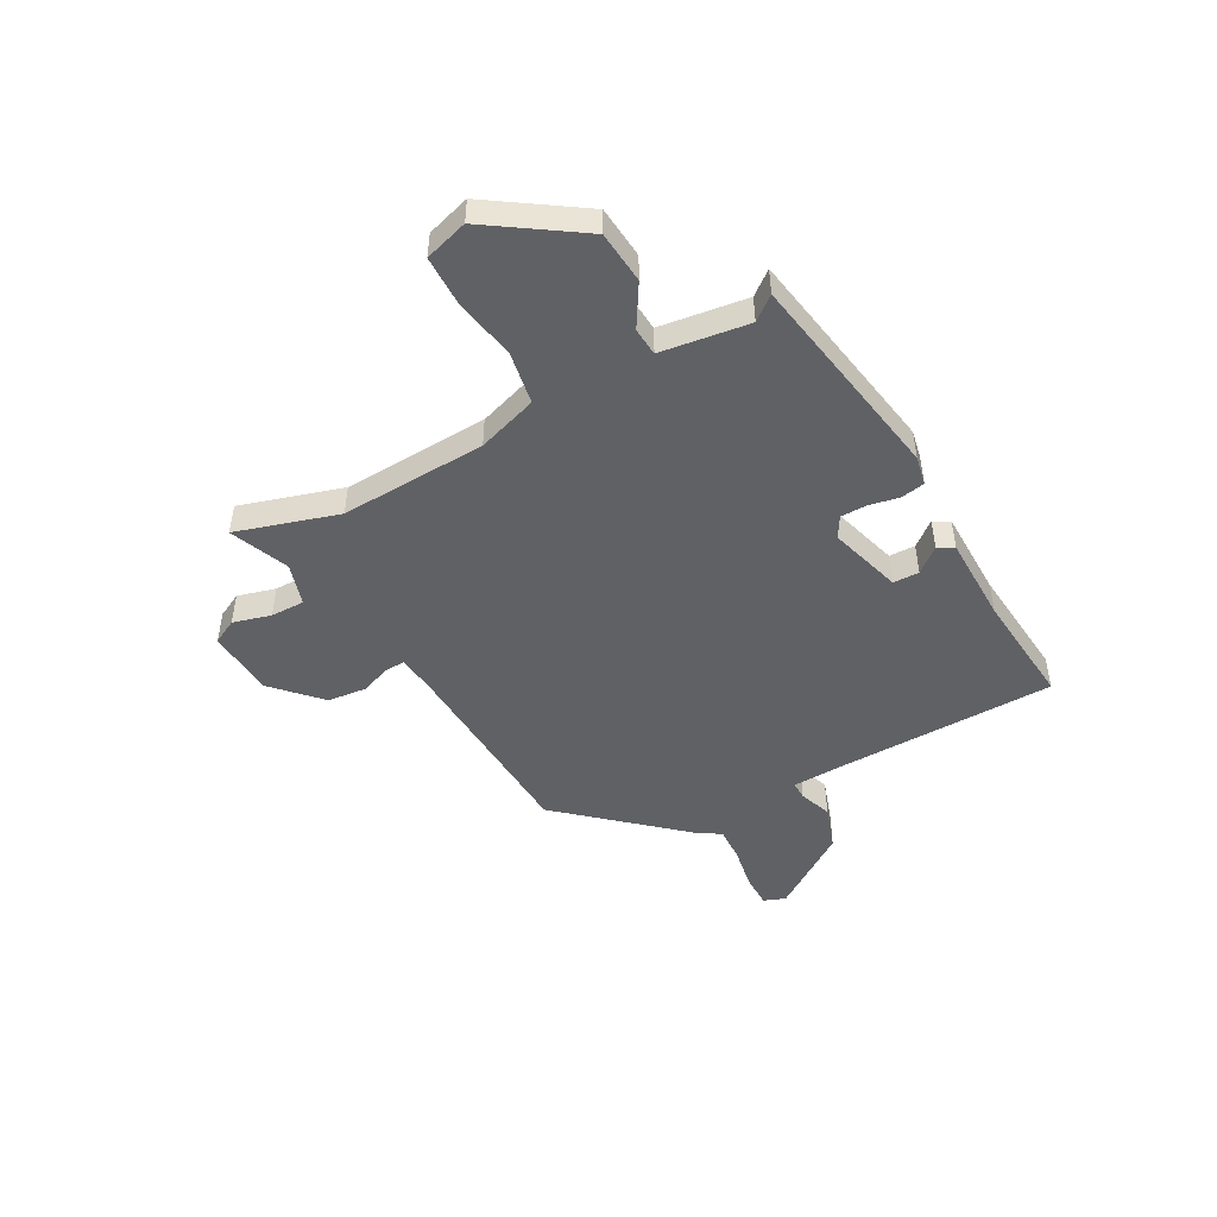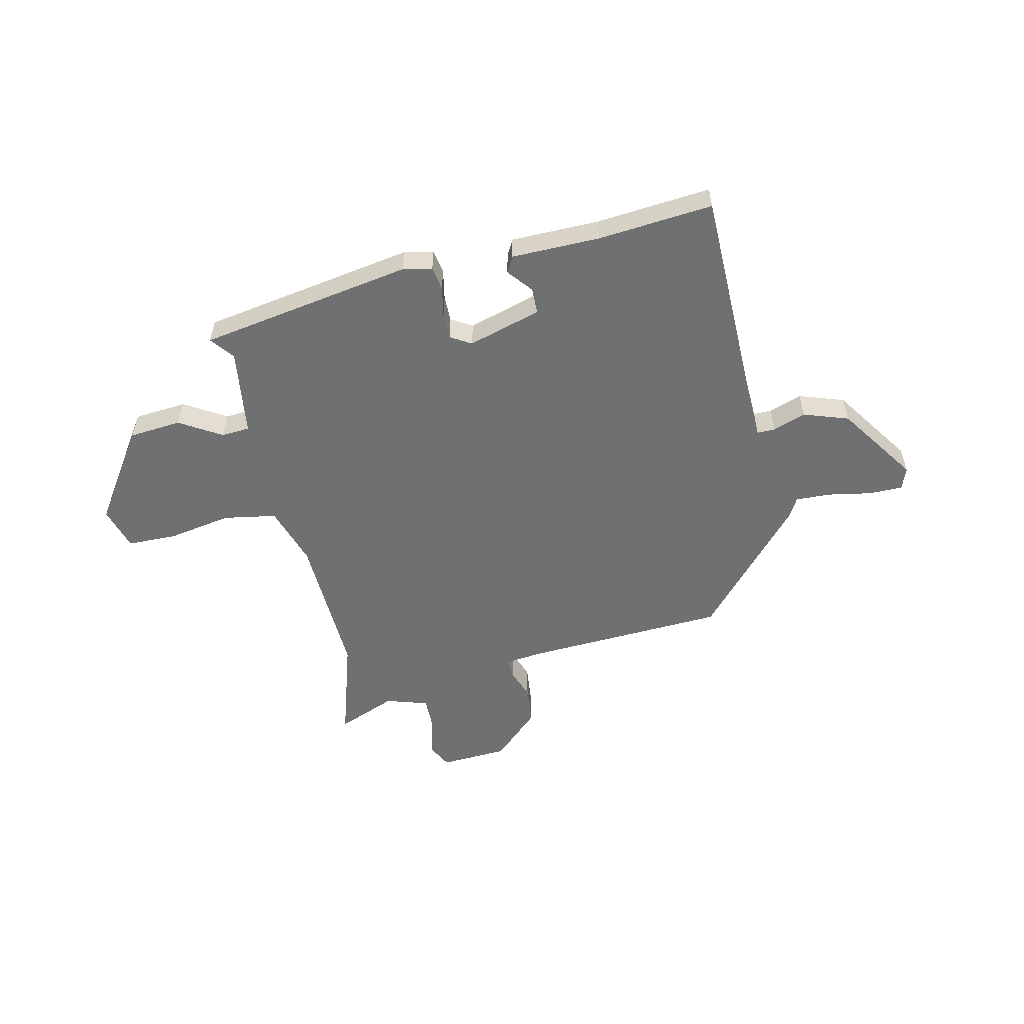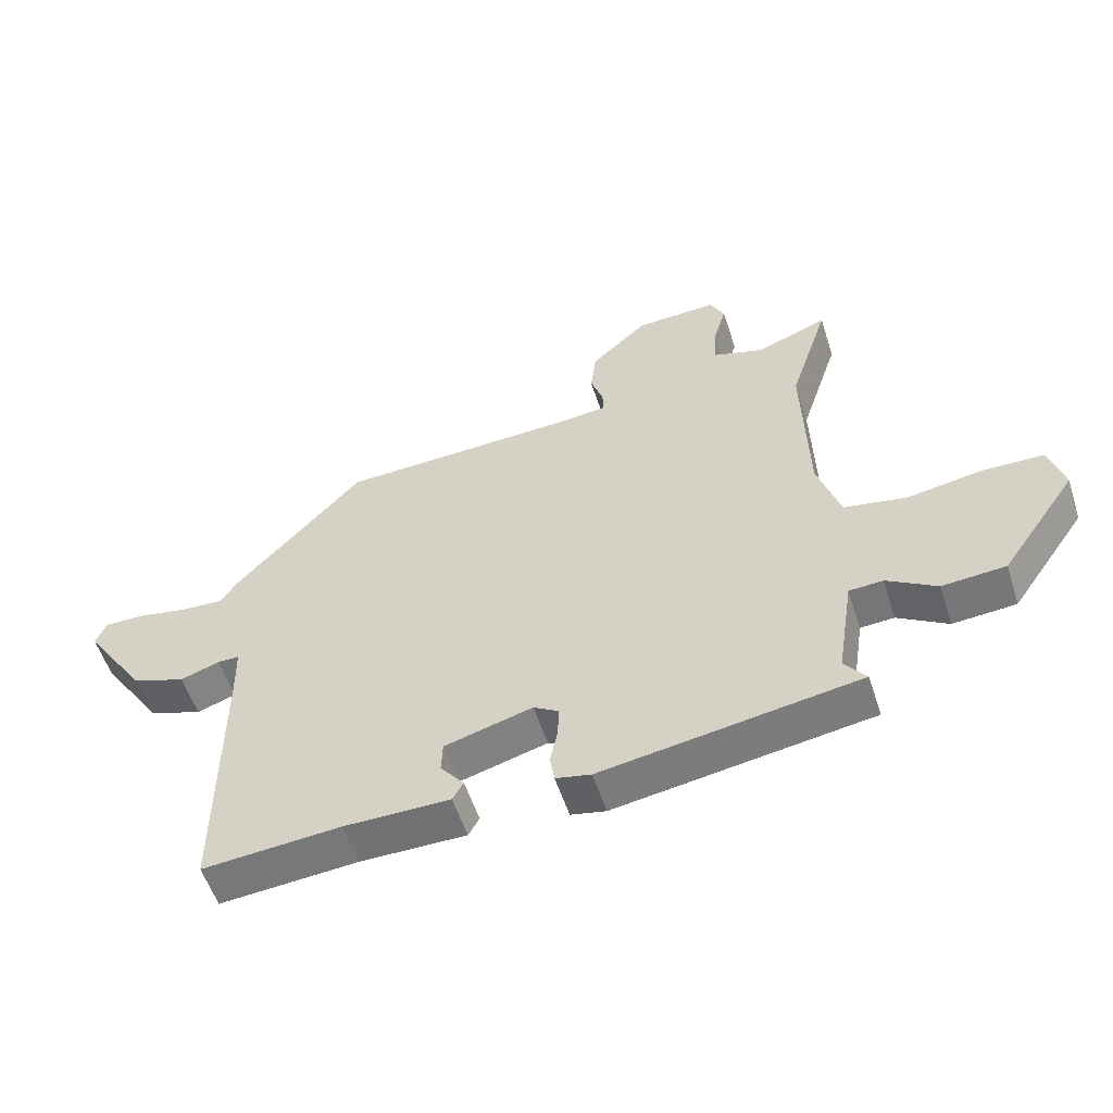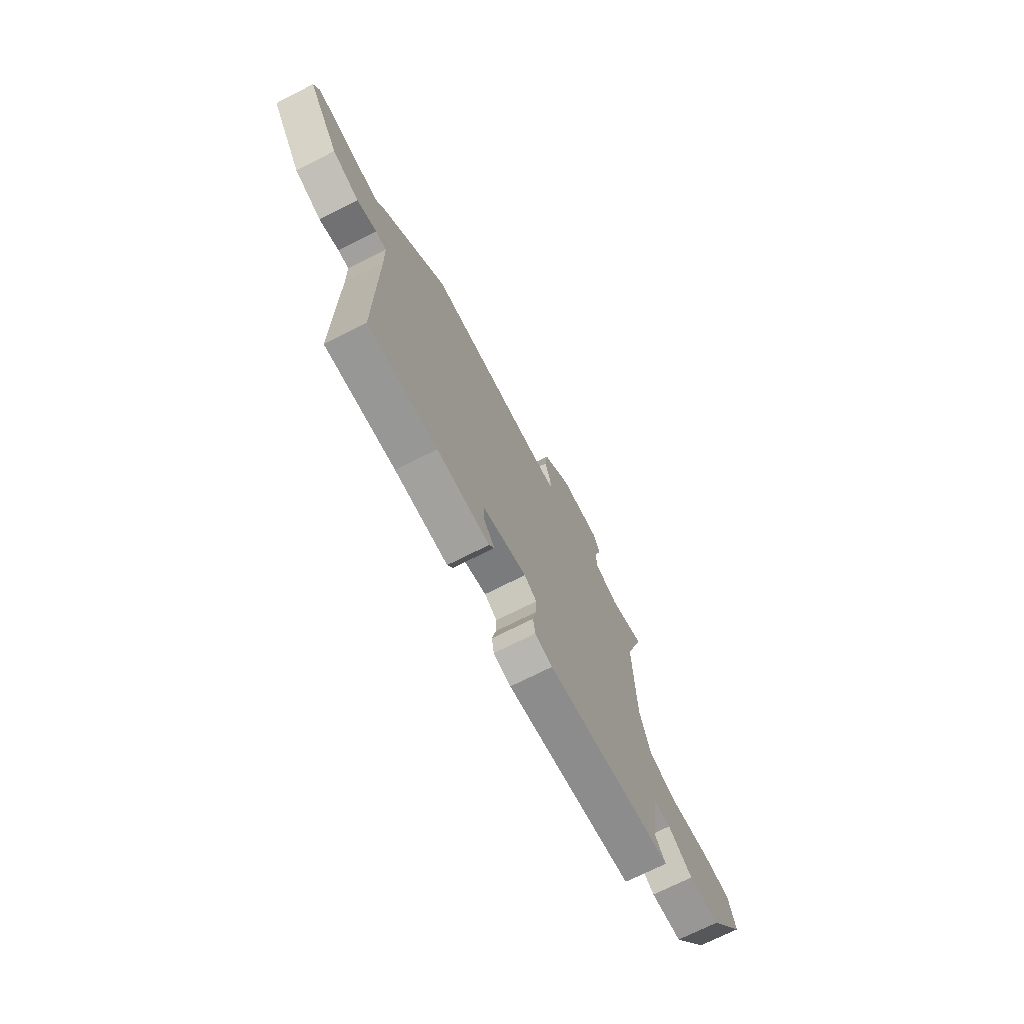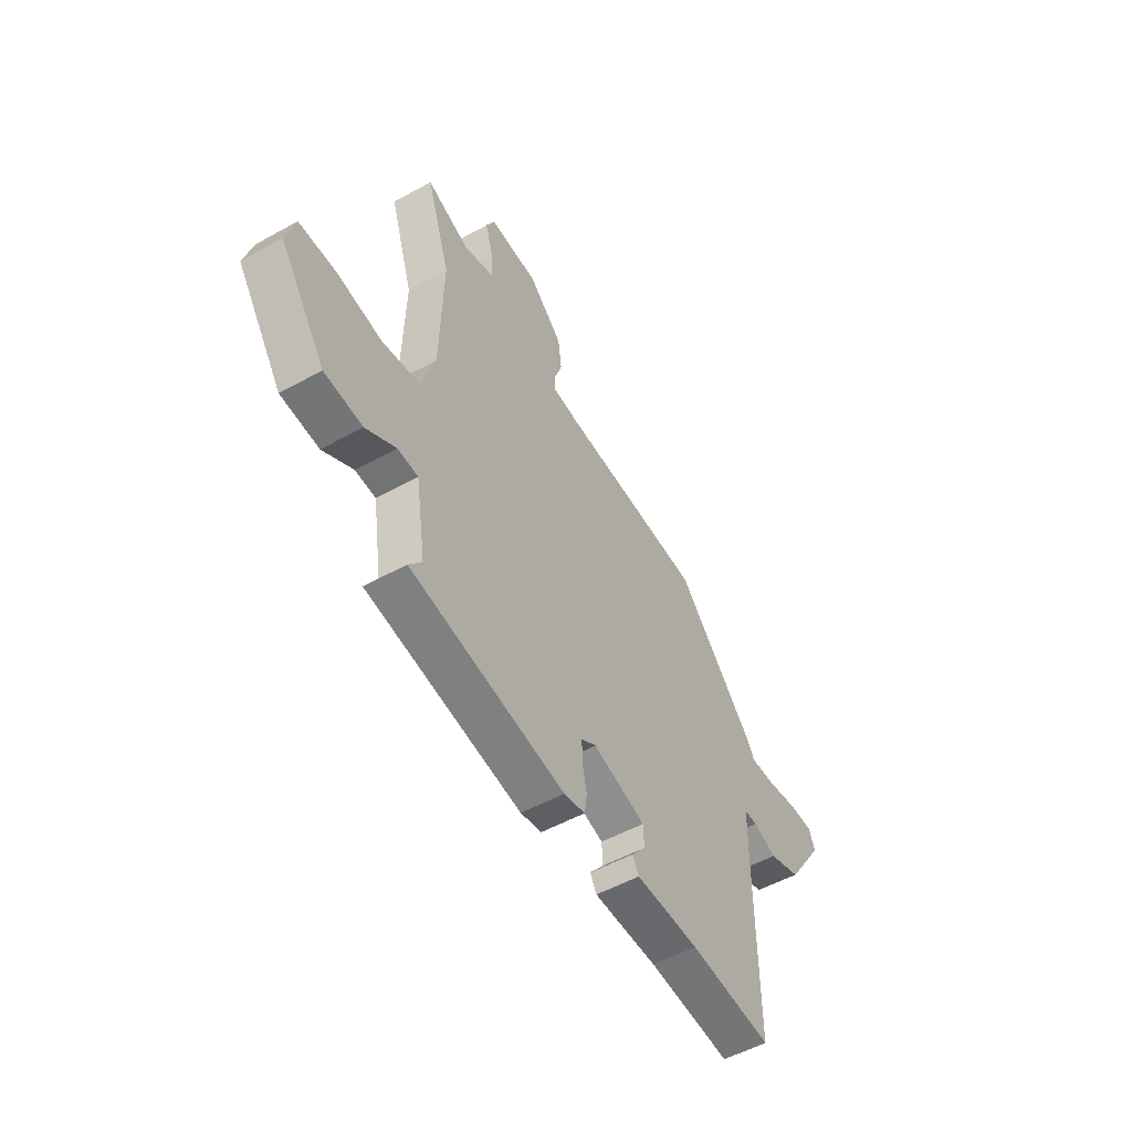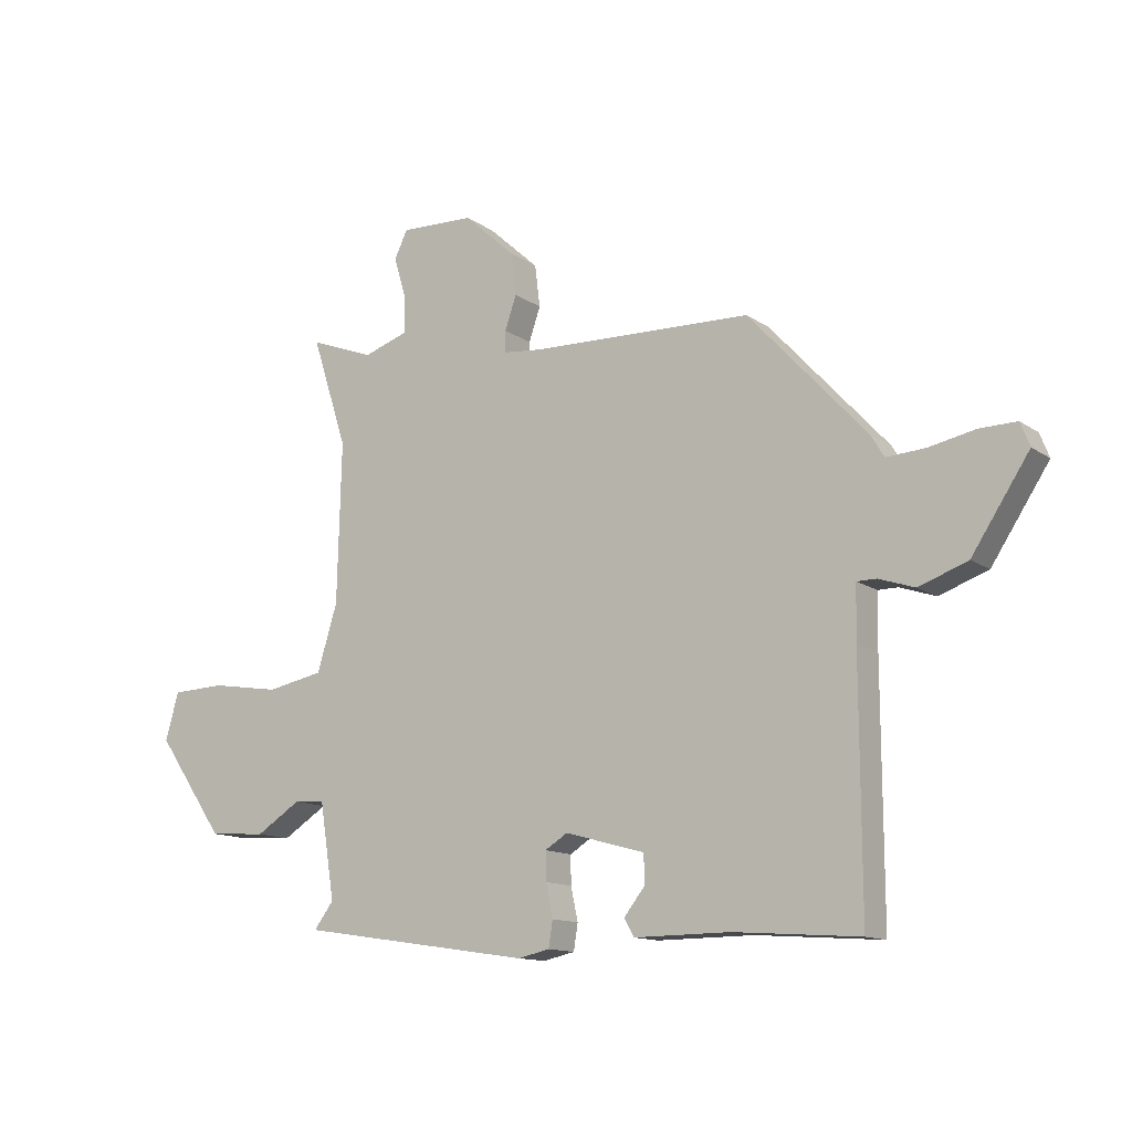
<metadata>
{"format":"obj","ext":"obj","renderer":"f3d","projection":"perspective","resolution":1024,"background":"white","views":[{"elev":-48.0,"azim":119.8,"up":"+Y"},{"elev":-54.9,"azim":-166.4,"up":"+Y"},{"elev":-55.7,"azim":18.0,"up":"+Z"},{"elev":-71.7,"azim":-63.1,"up":"+Z"},{"elev":-53.1,"azim":120.6,"up":"+Z"},{"elev":-12.9,"azim":-146.5,"up":"+Z"}]}
</metadata>
<code>
v -0.325 0.07 0.459
v 0.057 0.07 0.472
v 0.126 0.07 0.479
v 0.125 0.07 0.516
v 0.105 0.07 0.574
v 0.114 0.07 0.647
v 0.203 0.07 0.728
v 0.331 0.07 0.733
v 0.354 0.07 0.686
v 0.333 0.07 0.615
v 0.331 0.07 0.551
v 0.41 0.07 0.525
v 0.522 0.07 0.568
v 0.46 0.07 0.377
v 0.467 0.07 0.101
v 0.502 0.07 -0.013
v 0.601 0.07 -0.032
v 0.72 0.07 -0.013
v 0.814 0.07 -0.016
v 0.837 0.07 -0.098
v 0.718 0.07 -0.268
v 0.619 0.07 -0.275
v 0.541 0.07 -0.226
v 0.488 0.07 -0.229
v 0.462 0.07 -0.394
v 0.496 0.07 -0.439
v 0.093 0.07 -0.5
v 0.038 0.07 -0.488
v 0.031 0.07 -0.443
v 0.043 0.07 -0.386
v 0.044 0.07 -0.337
v 0.005 0.07 -0.313
v -0.133 0.07 -0.351
v -0.135 0.07 -0.4
v -0.098 0.07 -0.447
v -0.115 0.07 -0.477
v -0.281 0.07 -0.476
v -0.498 0.07 -0.492
v -0.497 0.07 -0.072
v -0.499 0.07 0.02
v -0.533 0.07 0.02
v -0.595 0.07 -0.001
v -0.679 0.07 0.029
v -0.778 0.07 0.179
v -0.762 0.07 0.22
v -0.698 0.07 0.219
v -0.618 0.07 0.203
v -0.551 0.07 0.199
v -0.529 0.07 0.236
v -0.325 0 0.459
v 0.057 0 0.472
v 0.126 0 0.479
v 0.125 0 0.516
v 0.105 0 0.574
v 0.114 0 0.647
v 0.203 0 0.728
v 0.331 0 0.733
v 0.354 0 0.686
v 0.333 0 0.615
v 0.331 0 0.551
v 0.41 0 0.525
v 0.522 0 0.568
v 0.46 0 0.377
v 0.467 0 0.101
v 0.502 0 -0.013
v 0.601 0 -0.032
v 0.72 0 -0.013
v 0.814 0 -0.016
v 0.837 0 -0.098
v 0.718 0 -0.268
v 0.619 0 -0.275
v 0.541 0 -0.226
v 0.488 0 -0.229
v 0.462 0 -0.394
v 0.496 0 -0.439
v 0.093 0 -0.5
v 0.038 0 -0.488
v 0.031 0 -0.443
v 0.043 0 -0.386
v 0.044 0 -0.337
v 0.005 0 -0.313
v -0.133 0 -0.351
v -0.135 0 -0.4
v -0.098 0 -0.447
v -0.115 0 -0.477
v -0.281 0 -0.476
v -0.498 0 -0.492
v -0.497 0 -0.072
v -0.499 0 0.02
v -0.533 0 0.02
v -0.595 0 -0.001
v -0.679 0 0.029
v -0.778 0 0.179
v -0.762 0 0.22
v -0.698 0 0.219
v -0.618 0 0.203
v -0.551 0 0.199
v -0.529 0 0.236
f 48 49 1 2
f 45 46 47
f 44 45 47
f 43 44 47
f 42 43 47
f 41 42 47
f 40 41 47 48
f 37 38 39
f 37 39 40
f 36 37 40
f 35 36 40
f 34 35 40
f 33 34 40 48
f 28 29 30
f 27 28 30
f 26 27 30
f 25 26 30
f 24 25 30 31
f 21 22 23
f 20 21 23
f 19 20 23
f 18 19 23
f 17 18 23
f 16 17 23 24
f 24 31 32
f 16 24 32
f 15 16 32
f 12 13 14
f 32 33 48
f 15 32 48
f 14 15 48
f 12 14 48
f 11 12 48
f 8 9 10
f 7 8 10
f 6 7 10
f 5 6 10
f 4 5 10
f 48 2 3
f 11 48 3
f 3 4 10 11
f 51 50 98 97
f 96 95 94
f 96 94 93
f 96 93 92
f 96 92 91
f 96 91 90
f 97 96 90 89
f 88 87 86
f 89 88 86
f 89 86 85
f 89 85 84
f 89 84 83
f 97 89 83 82
f 79 78 77
f 79 77 76
f 79 76 75
f 79 75 74
f 80 79 74 73
f 72 71 70
f 72 70 69
f 72 69 68
f 72 68 67
f 72 67 66
f 73 72 66 65
f 81 80 73
f 81 73 65
f 81 65 64
f 63 62 61
f 97 82 81
f 97 81 64
f 97 64 63
f 97 63 61
f 97 61 60
f 59 58 57
f 59 57 56
f 59 56 55
f 59 55 54
f 59 54 53
f 52 51 97
f 52 97 60
f 60 59 53 52
f 1 50 51 2
f 2 51 52 3
f 3 52 53 4
f 4 53 54 5
f 5 54 55 6
f 6 55 56 7
f 7 56 57 8
f 8 57 58 9
f 9 58 59 10
f 10 59 60 11
f 11 60 61 12
f 12 61 62 13
f 13 62 63 14
f 14 63 64 15
f 15 64 65 16
f 16 65 66 17
f 17 66 67 18
f 18 67 68 19
f 19 68 69 20
f 20 69 70 21
f 21 70 71 22
f 22 71 72 23
f 23 72 73 24
f 24 73 74 25
f 25 74 75 26
f 26 75 76 27
f 27 76 77 28
f 28 77 78 29
f 29 78 79 30
f 30 79 80 31
f 31 80 81 32
f 32 81 82 33
f 33 82 83 34
f 34 83 84 35
f 35 84 85 36
f 36 85 86 37
f 37 86 87 38
f 38 87 88 39
f 39 88 89 40
f 40 89 90 41
f 41 90 91 42
f 42 91 92 43
f 43 92 93 44
f 44 93 94 45
f 45 94 95 46
f 46 95 96 47
f 47 96 97 48
f 48 97 98 49
f 49 98 50 1

</code>
